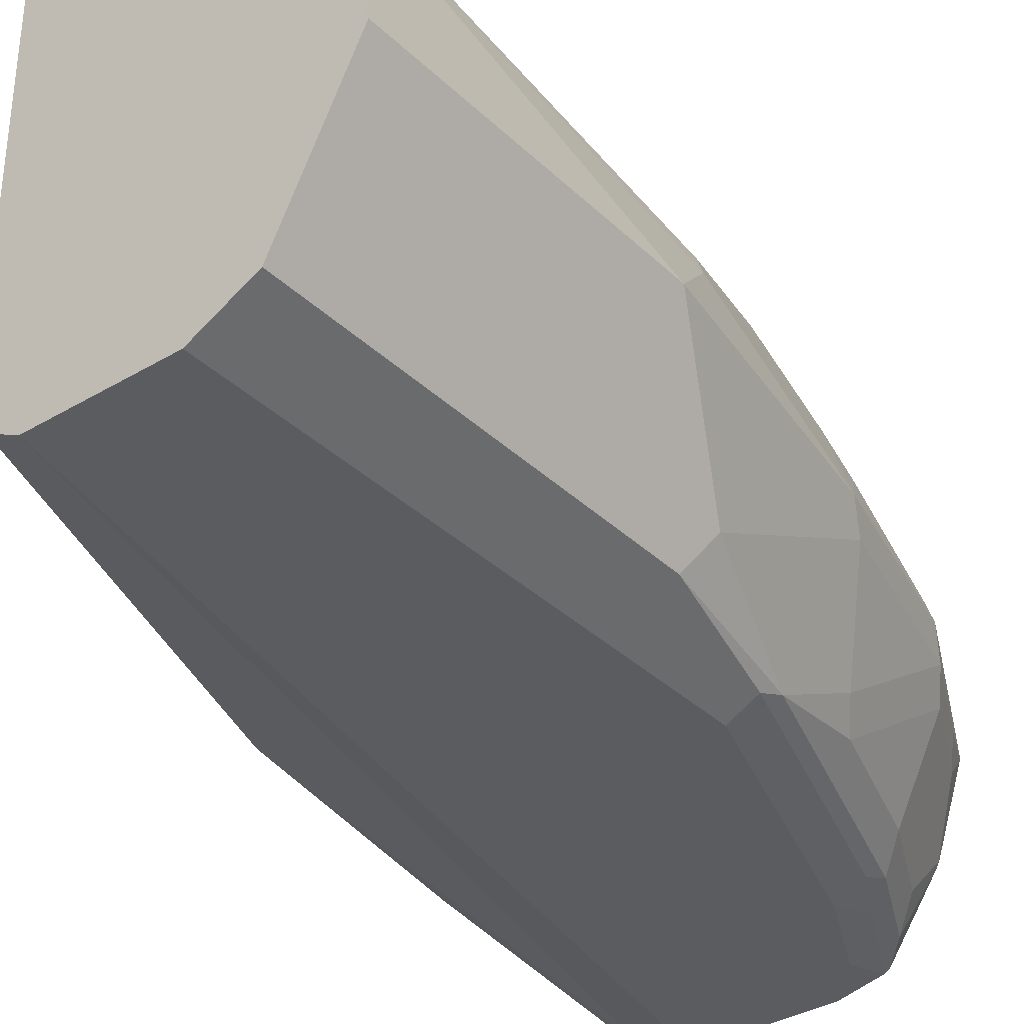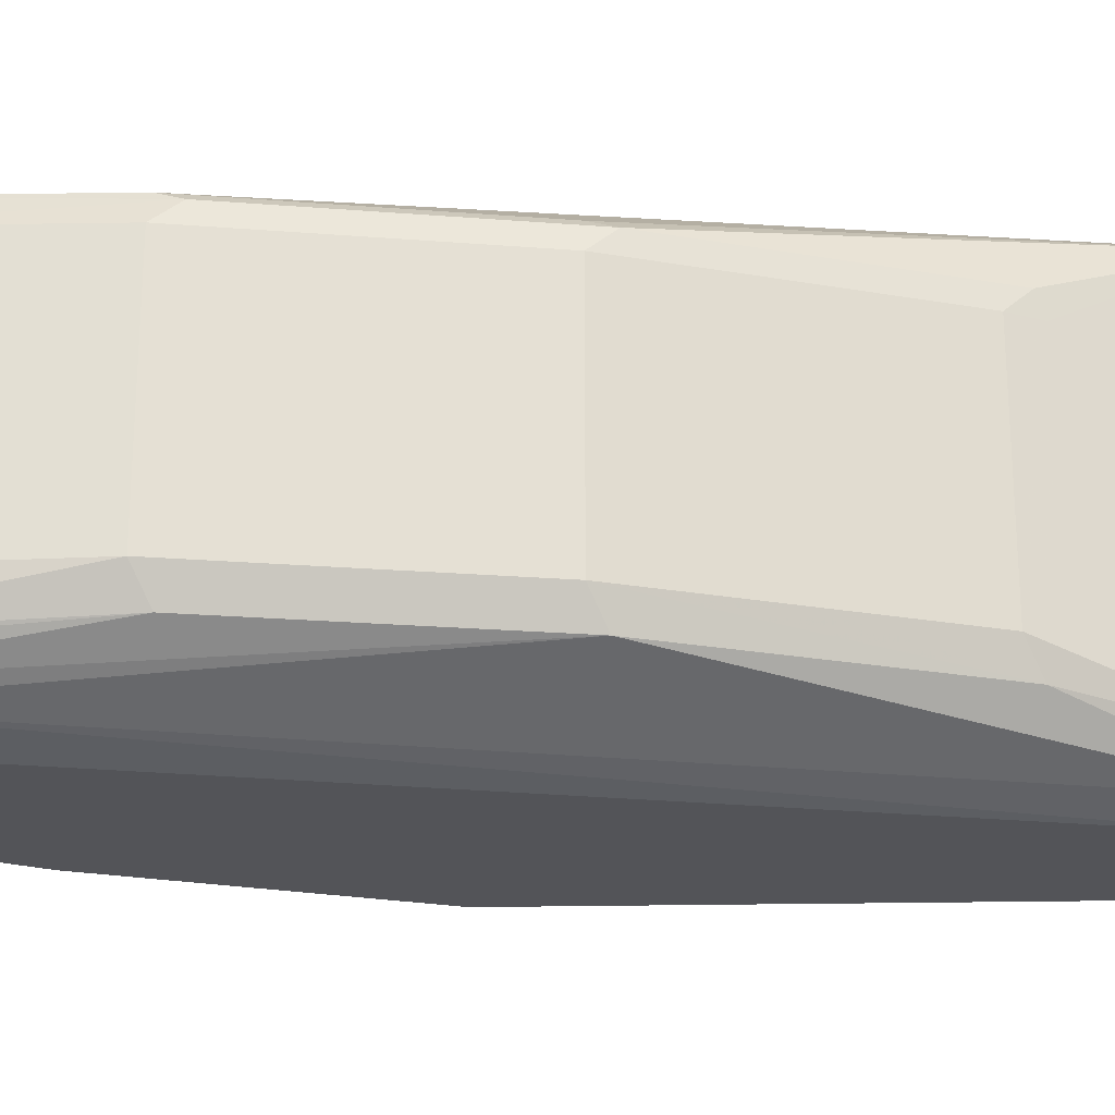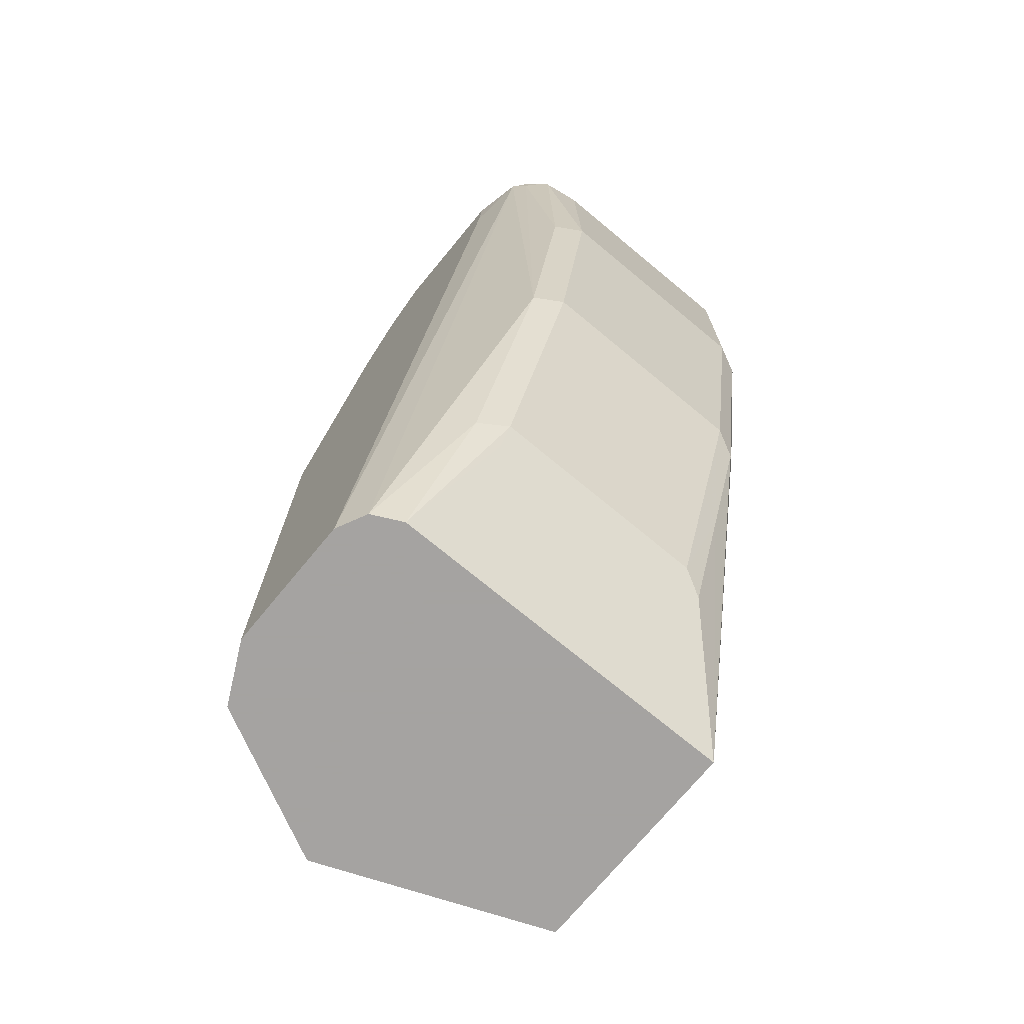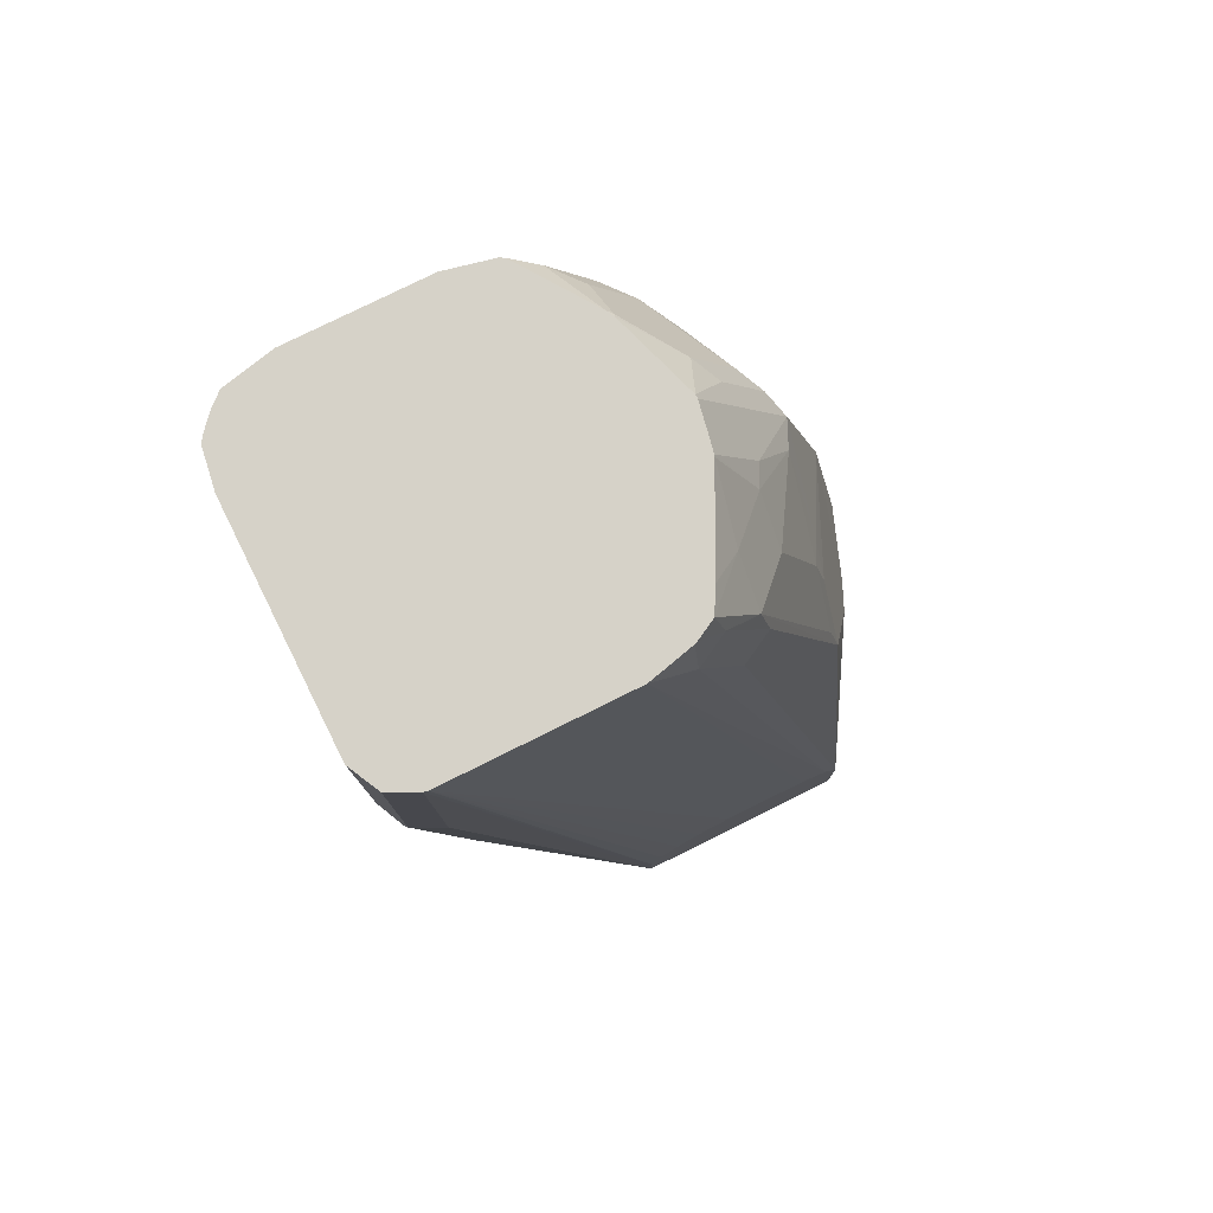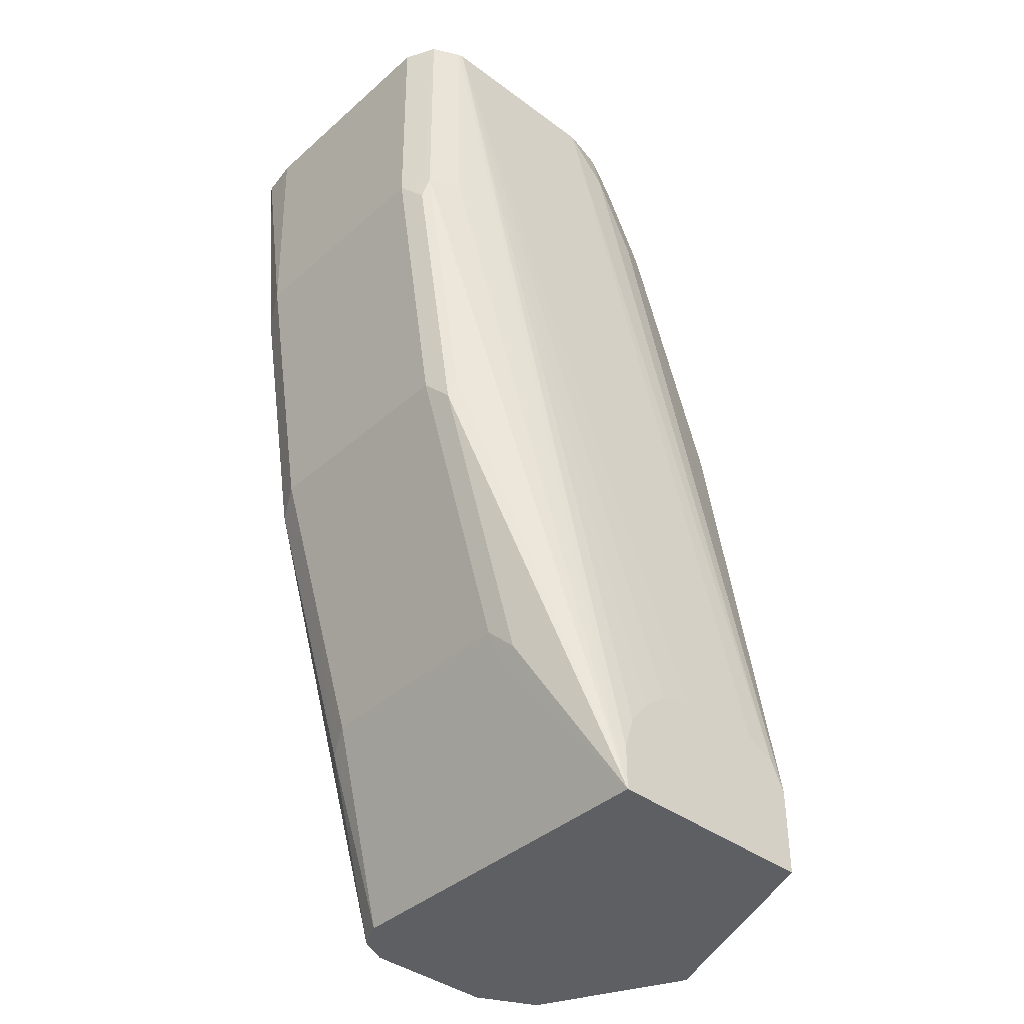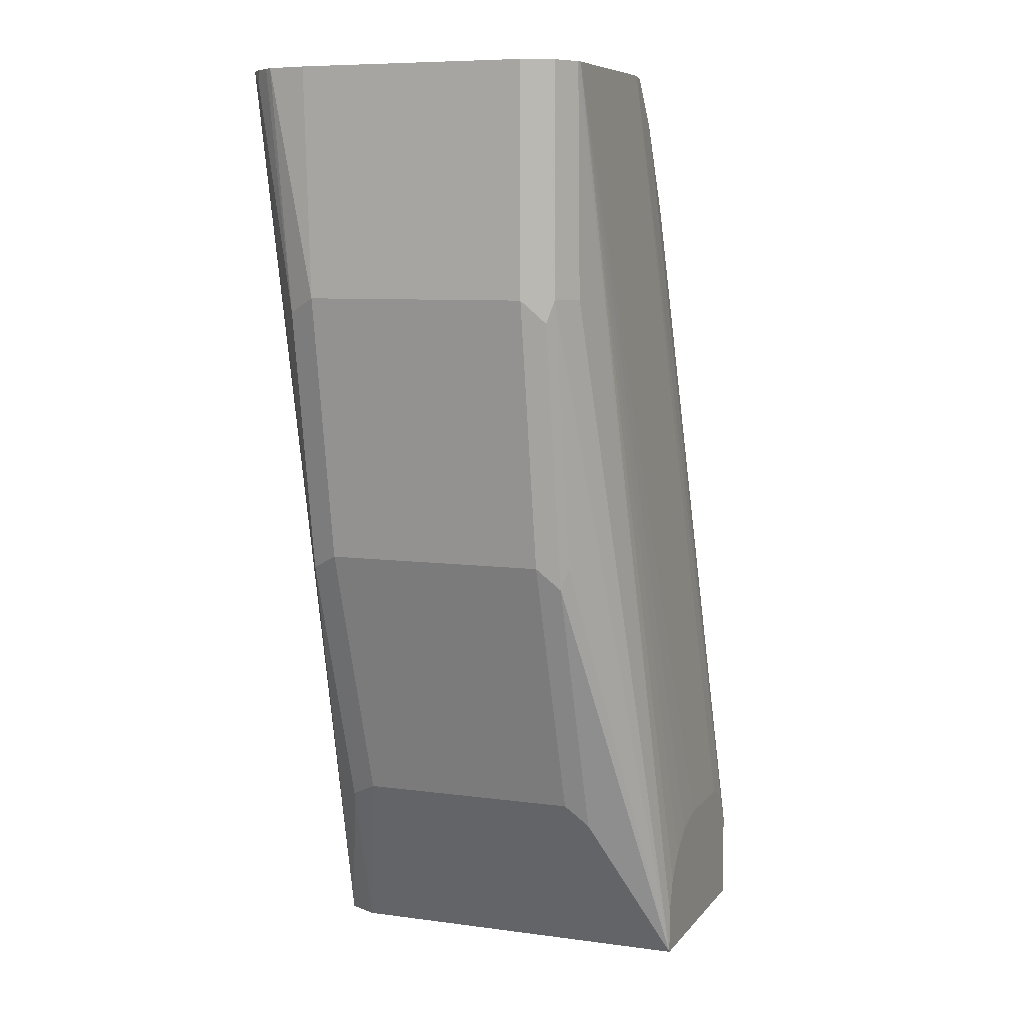
<metadata>
{"format":"obj","ext":"obj","renderer":"f3d","projection":"perspective","resolution":1024,"background":"white","views":[{"elev":-34.9,"azim":-141.4,"up":"+Y"},{"elev":-23.6,"azim":91.9,"up":"+Y"},{"elev":-73.1,"azim":50.4,"up":"+Z"},{"elev":77.9,"azim":153.6,"up":"+Z"},{"elev":-39.6,"azim":137.3,"up":"+Z"},{"elev":7.7,"azim":111.0,"up":"+Z"}]}
</metadata>
<code>
v -0.4125 -0.44 0.04125
v -0.385 -0.371 0.04125
v -0.3896 -0.4859 0.04125
v -0.3953 -0.4744 0.1719
v -0.4125 -0.44 0.1375
v -0.3163 -0.371 0.04125
v -0.385 -0.371 0.06878
v -0.3804 -0.4904 0.04125
v -0.3896 -0.4859 0.165
v -0.3816 -0.4881 0.2131
v -0.3816 -0.4744 0.2406
v -0.3953 -0.4469 0.2269
v -0.3988 -0.4125 0.165
v -0.3988 -0.44 0.22
v -0.2659 -0.3896 0.1788
v -0.2647 -0.3919 0.1719
v -0.2785 -0.3919 0.1306
v -0.2922 -0.3919 0.08941
v -0.2934 -0.3988 0.08711
v -0.3163 -0.4675 0.04125
v -0.3163 -0.371 0.05501
v -0.26 -0.3853 0.3312
v -0.2613 -0.385 0.2613
v -0.2521 -0.3896 0.2613
v -0.3804 -0.371 0.07794
v -0.3942 -0.4034 0.1696
v -0.3896 -0.3942 0.1604
v -0.3804 -0.3896 0.2108
v -0.3529 -0.3896 0.2933
v -0.3438 -0.385 0.2888
v -0.33 -0.385 0.3163
v -0.3713 -0.495 0.04125
v -0.3804 -0.4904 0.2063
v -0.3541 -0.4881 0.2956
v -0.3627 -0.4813 0.2888
v -0.3764 -0.4813 0.2475
v -0.3816 -0.4469 0.2819
v -0.385 -0.4125 0.2338
v -0.385 -0.3988 0.2063
v -0.385 -0.44 0.275
v -0.3816 -0.4125 0.2492
v -0.251 -0.3919 0.2544
v -0.2613 -0.3988 0.1788
v -0.275 -0.3988 0.1375
v -0.2888 -0.3988 0.09627
v -0.2934 -0.4675 0.08711
v -0.3163 -0.4813 0.04128
v -0.3163 -0.4813 0.04125
v -0.3194 -0.371 0.06568
v -0.2613 -0.385 0.3312
v -0.2516 -0.3895 0.3312
v -0.3715 -0.371 0.08242
v -0.3163 -0.385 0.3312
v -0.3804 -0.4034 0.2383
v -0.3781 -0.3919 0.2234
v -0.3506 -0.3919 0.306
v -0.3392 -0.3896 0.3209
v -0.3305 -0.3885 0.3312
v -0.33 -0.3883 0.3312
v -0.33 -0.495 0.04125
v -0.3713 -0.495 0.2063
v -0.3575 -0.495 0.2475
v -0.3529 -0.4904 0.2888
v -0.3489 -0.4813 0.3163
v -0.3455 -0.4916 0.3025
v -0.332 -0.491 0.3312
v -0.3403 -0.4881 0.3231
v -0.3627 -0.4675 0.3025
v -0.3764 -0.4538 0.2888
v -0.3627 -0.4538 0.3163
v -0.3678 -0.4469 0.3094
v -0.357 -0.4412 0.3312
v -0.3621 -0.44 0.3209
v -0.3678 -0.4263 0.3042
v -0.3804 -0.4309 0.2796
v -0.3781 -0.4057 0.2509
v -0.251 -0.3907 0.3312
v -0.247 -0.3988 0.3312
v -0.2475 -0.3988 0.2613
v -0.2613 -0.4675 0.1788
v -0.275 -0.4675 0.1375
v -0.2888 -0.4675 0.09627
v -0.2934 -0.4767 0.09168
v -0.3209 -0.4904 0.04125
v -0.3254 -0.371 0.07334
v -0.3331 -0.371 0.07942
v -0.3438 -0.371 0.08251
v -0.3713 -0.371 0.08251
v -0.3644 -0.4057 0.2922
v -0.3644 -0.4194 0.306
v -0.3506 -0.4057 0.3197
v -0.3369 -0.3919 0.3312
v -0.2584 -0.4916 0.3312
v -0.275 -0.495 0.3163
v -0.3438 -0.495 0.2888
v -0.3489 -0.4675 0.33
v -0.3305 -0.4919 0.3312
v -0.3317 -0.4916 0.33
v -0.3475 -0.4687 0.3312
v -0.3312 -0.4915 0.3312
v -0.3486 -0.4664 0.3312
v -0.357 -0.44 0.3312
v -0.3553 -0.431 0.3312
v -0.3543 -0.4263 0.3312
v -0.247 -0.4692 0.3312
v -0.2475 -0.4675 0.2613
v -0.2659 -0.4767 0.1742
v -0.2521 -0.4767 0.2567
v -0.3541 -0.4257 0.3312
v -0.3406 -0.3988 0.3312
v -0.2544 -0.4881 0.3266
v -0.2544 -0.4881 0.3312
v -0.2613 -0.4922 0.3312
v -0.2739 -0.495 0.3312
v -0.33 -0.495 0.3163
v -0.3163 -0.495 0.3312
v -0.2489 -0.4813 0.3312
v -0.2503 -0.4834 0.3312
f 42 51 77
f 42 77 78
f 41 76 54
f 41 75 76
f 40 75 41
f 50 87 88
f 40 73 74
f 38 41 54
f 37 73 40
f 42 78 79
f 37 72 73
f 40 74 75
f 43 80 81
f 50 85 86
f 43 79 106
f 43 106 80
f 44 81 82
f 44 82 45
f 46 82 47
f 47 82 83
f 47 83 48
f 48 83 84
f 111 118 112
f 50 86 87
f 37 71 72
f 43 81 44
f 37 70 71
f 29 57 30
f 35 69 36
f 50 88 53
f 28 55 56
f 28 56 29
f 29 56 57
f 30 57 31
f 31 57 58
f 31 58 59
f 31 59 53
f 32 60 94
f 32 94 114
f 32 114 116
f 32 116 115
f 32 115 95
f 32 95 62
f 32 62 61
f 33 61 62
f 33 62 63
f 34 64 35
f 34 63 65
f 34 65 66
f 34 66 67
f 34 67 64
f 35 64 96
f 35 96 68
f 35 68 69
f 37 69 70
f 52 53 88
f 105 117 106
f 55 89 56
f 78 106 79
f 80 107 83
f 80 83 81
f 80 106 108
f 80 108 107
f 81 83 82
f 83 107 84
f 84 107 93
f 90 104 109
f 90 109 91
f 91 109 110
f 91 110 92
f 93 111 112
f 93 113 94
f 93 107 111
f 94 113 114
f 95 115 97
f 96 99 101
f 97 100 98
f 97 115 116
f 106 117 108
f 107 108 111
f 108 117 118
f 108 118 111
f 28 76 55
f 78 105 106
f 75 89 76
f 75 90 89
f 74 90 75
f 56 89 90
f 56 90 91
f 56 91 92
f 56 92 57
f 57 92 58
f 60 84 93
f 60 93 94
f 62 95 63
f 63 95 65
f 64 67 96
f 65 95 97
f 65 97 98
f 55 76 89
f 65 98 66
f 66 98 100
f 67 99 96
f 68 96 70
f 68 70 69
f 70 96 101
f 70 101 72
f 70 72 71
f 72 102 73
f 73 102 103
f 73 103 74
f 74 103 104
f 74 104 90
f 66 99 67
f 28 54 76
f 49 85 50
f 28 39 38
f 5 12 14
f 5 14 13
f 6 15 16
f 6 16 17
f 6 17 18
f 6 18 19
f 6 19 46
f 6 21 22
f 6 22 23
f 6 23 24
f 6 24 15
f 7 13 26
f 7 26 27
f 7 27 28
f 7 28 29
f 7 29 30
f 7 30 31
f 7 31 25
f 8 32 61
f 8 61 33
f 9 33 10
f 10 33 63
f 10 63 34
f 10 34 35
f 10 35 36
f 5 13 7
f 4 12 5
f 4 11 12
f 4 10 11
f 28 38 54
f 1 2 6
f 1 6 20
f 1 20 48
f 1 48 84
f 1 84 60
f 1 60 32
f 1 32 8
f 1 8 3
f 1 3 4
f 1 4 5
f 1 5 7
f 10 36 11
f 1 7 2
f 2 25 52
f 2 52 88
f 2 88 87
f 2 87 86
f 2 86 85
f 2 85 49
f 2 49 21
f 2 21 6
f 3 8 33
f 3 33 9
f 3 9 4
f 4 9 10
f 2 7 25
f 11 36 69
f 6 46 20
f 11 37 12
f 22 109 104
f 22 104 103
f 22 103 102
f 22 102 72
f 22 72 101
f 22 101 99
f 22 99 66
f 22 66 100
f 22 100 97
f 22 97 116
f 22 116 114
f 22 114 113
f 22 110 109
f 22 113 93
f 22 112 118
f 22 118 117
f 22 117 105
f 11 69 37
f 22 78 77
f 22 77 51
f 22 51 23
f 23 51 24
f 24 51 42
f 25 31 53
f 25 53 52
f 26 28 27
f 22 93 112
f 22 92 110
f 22 105 78
f 22 59 58
f 22 58 92
f 12 37 14
f 13 14 38
f 13 38 39
f 13 39 28
f 14 37 40
f 14 40 41
f 14 41 38
f 15 24 42
f 15 42 16
f 16 42 79
f 16 79 43
f 16 43 17
f 13 28 26
f 17 44 45
f 17 43 44
f 22 50 53
f 21 50 22
f 22 53 59
f 20 46 47
f 21 49 50
f 19 82 46
f 19 45 82
f 18 45 19
f 17 45 18
f 20 47 48

</code>
